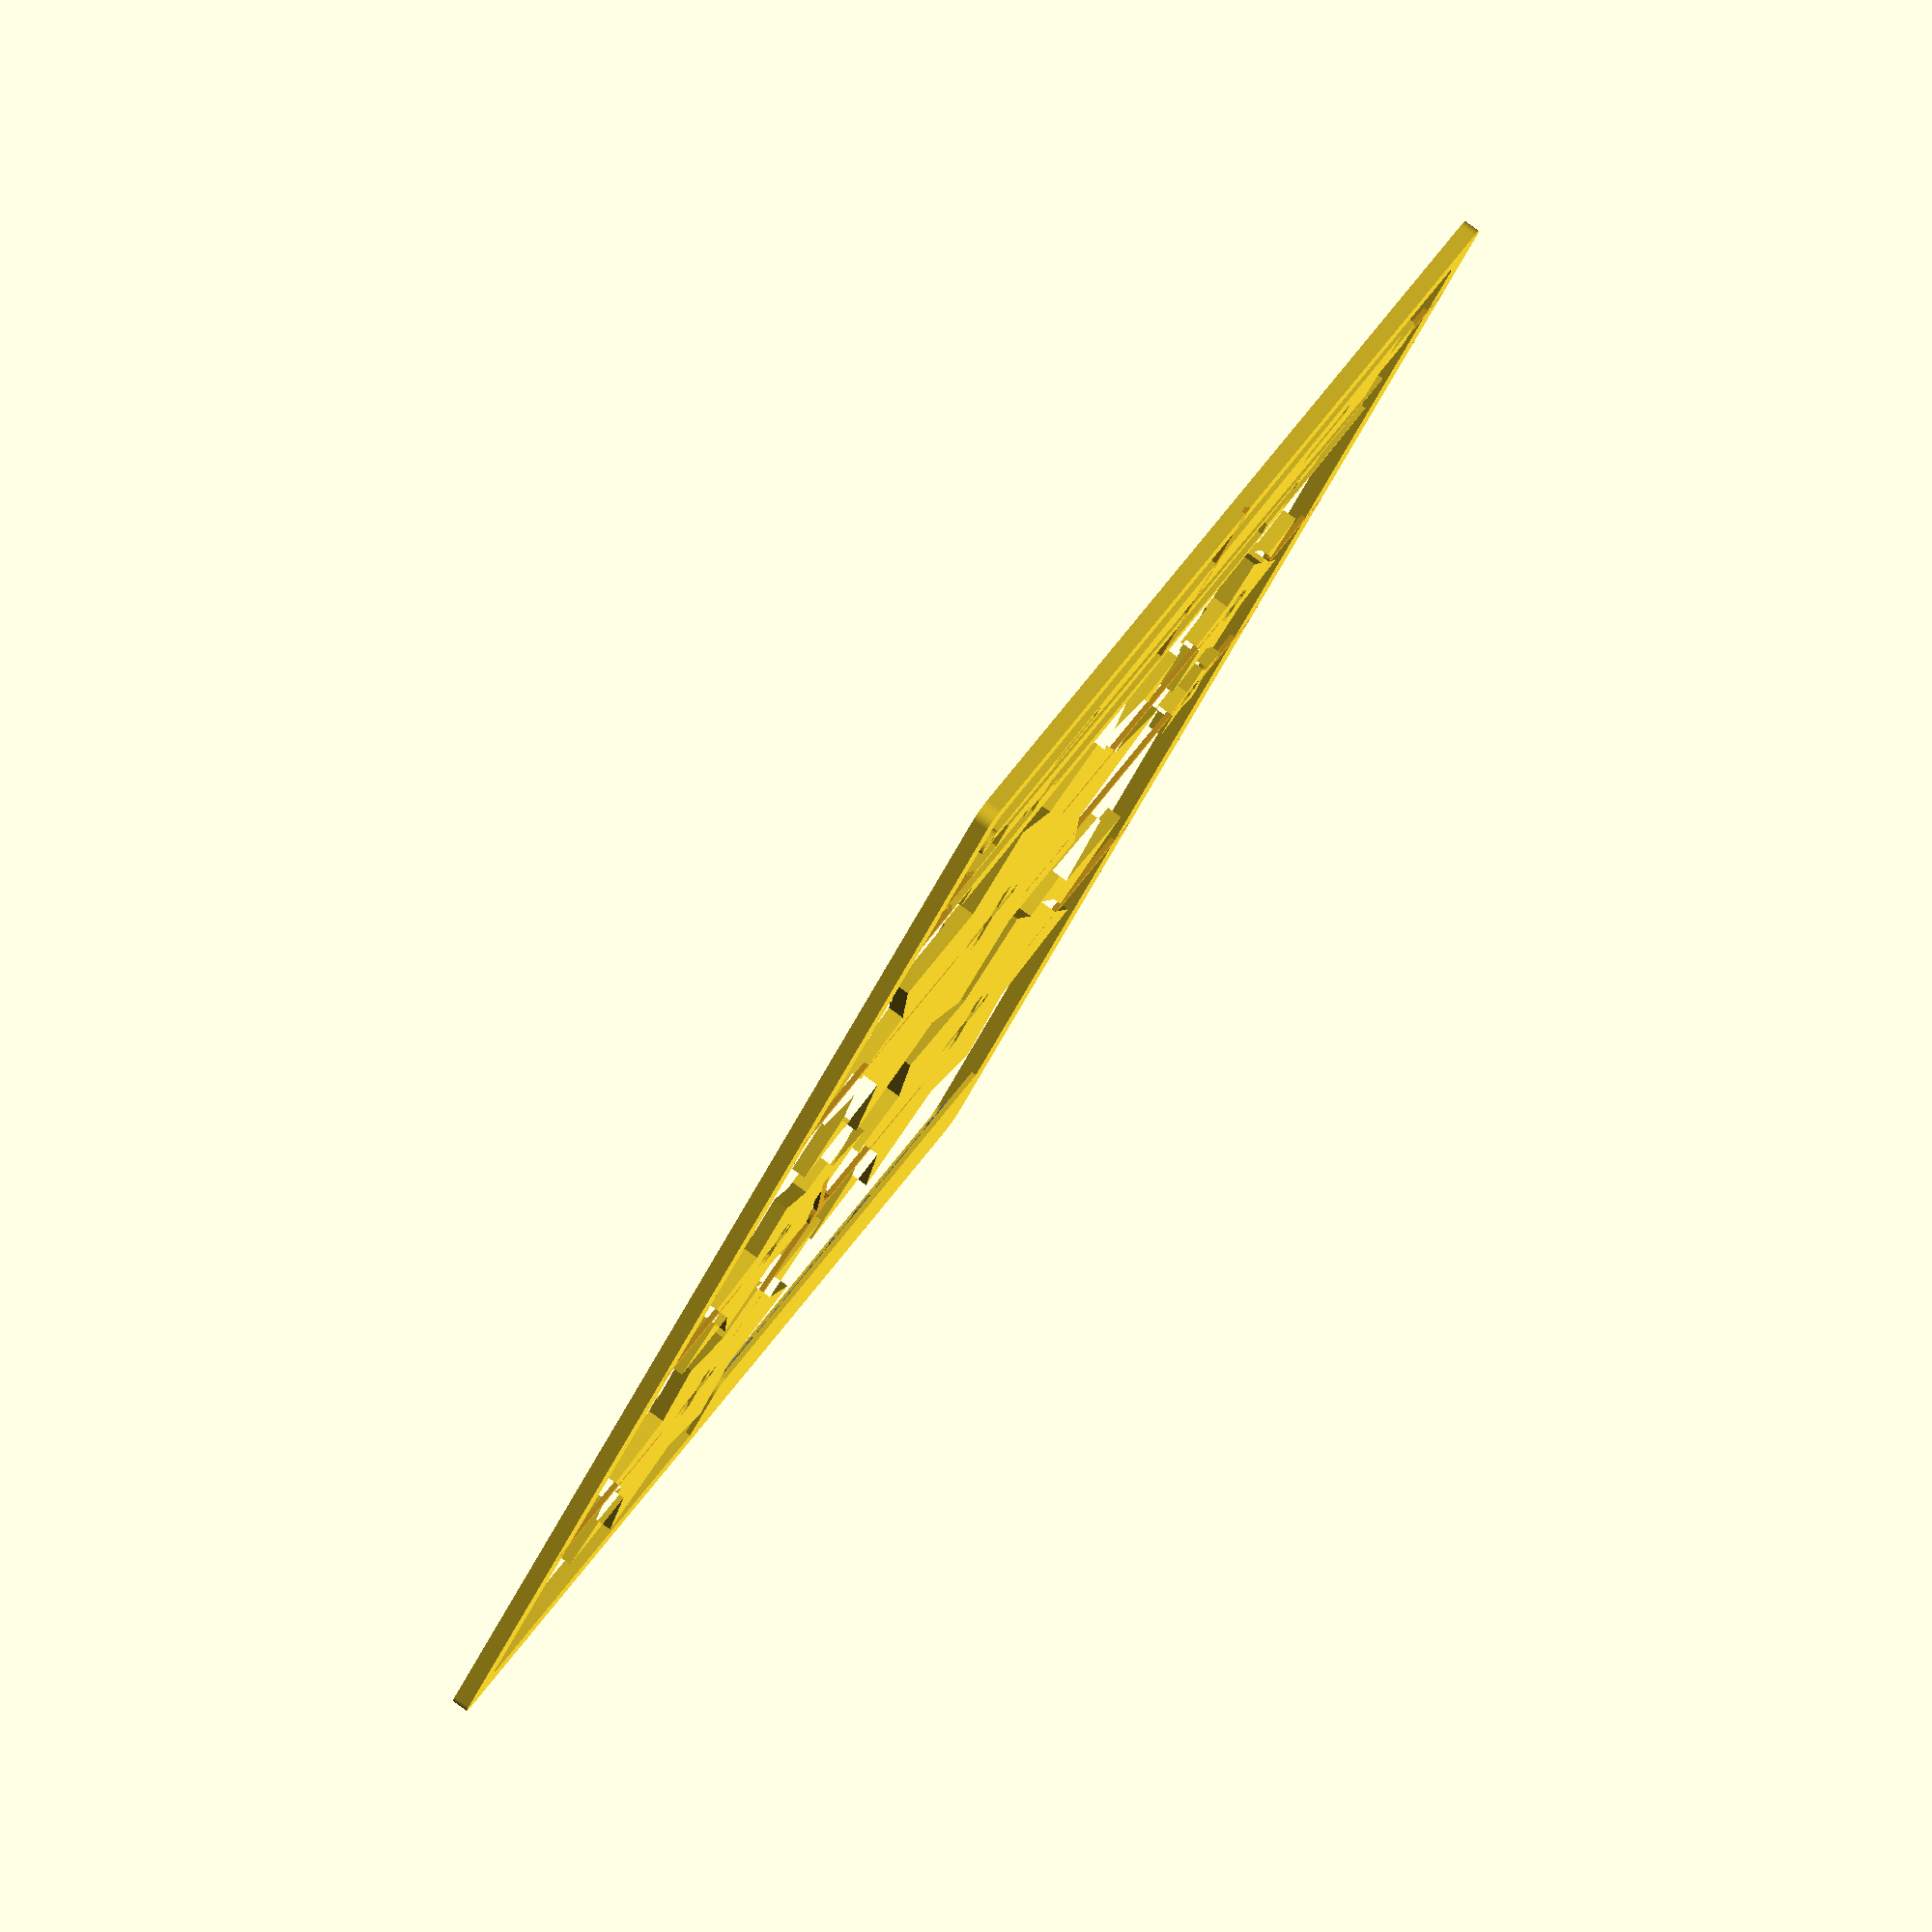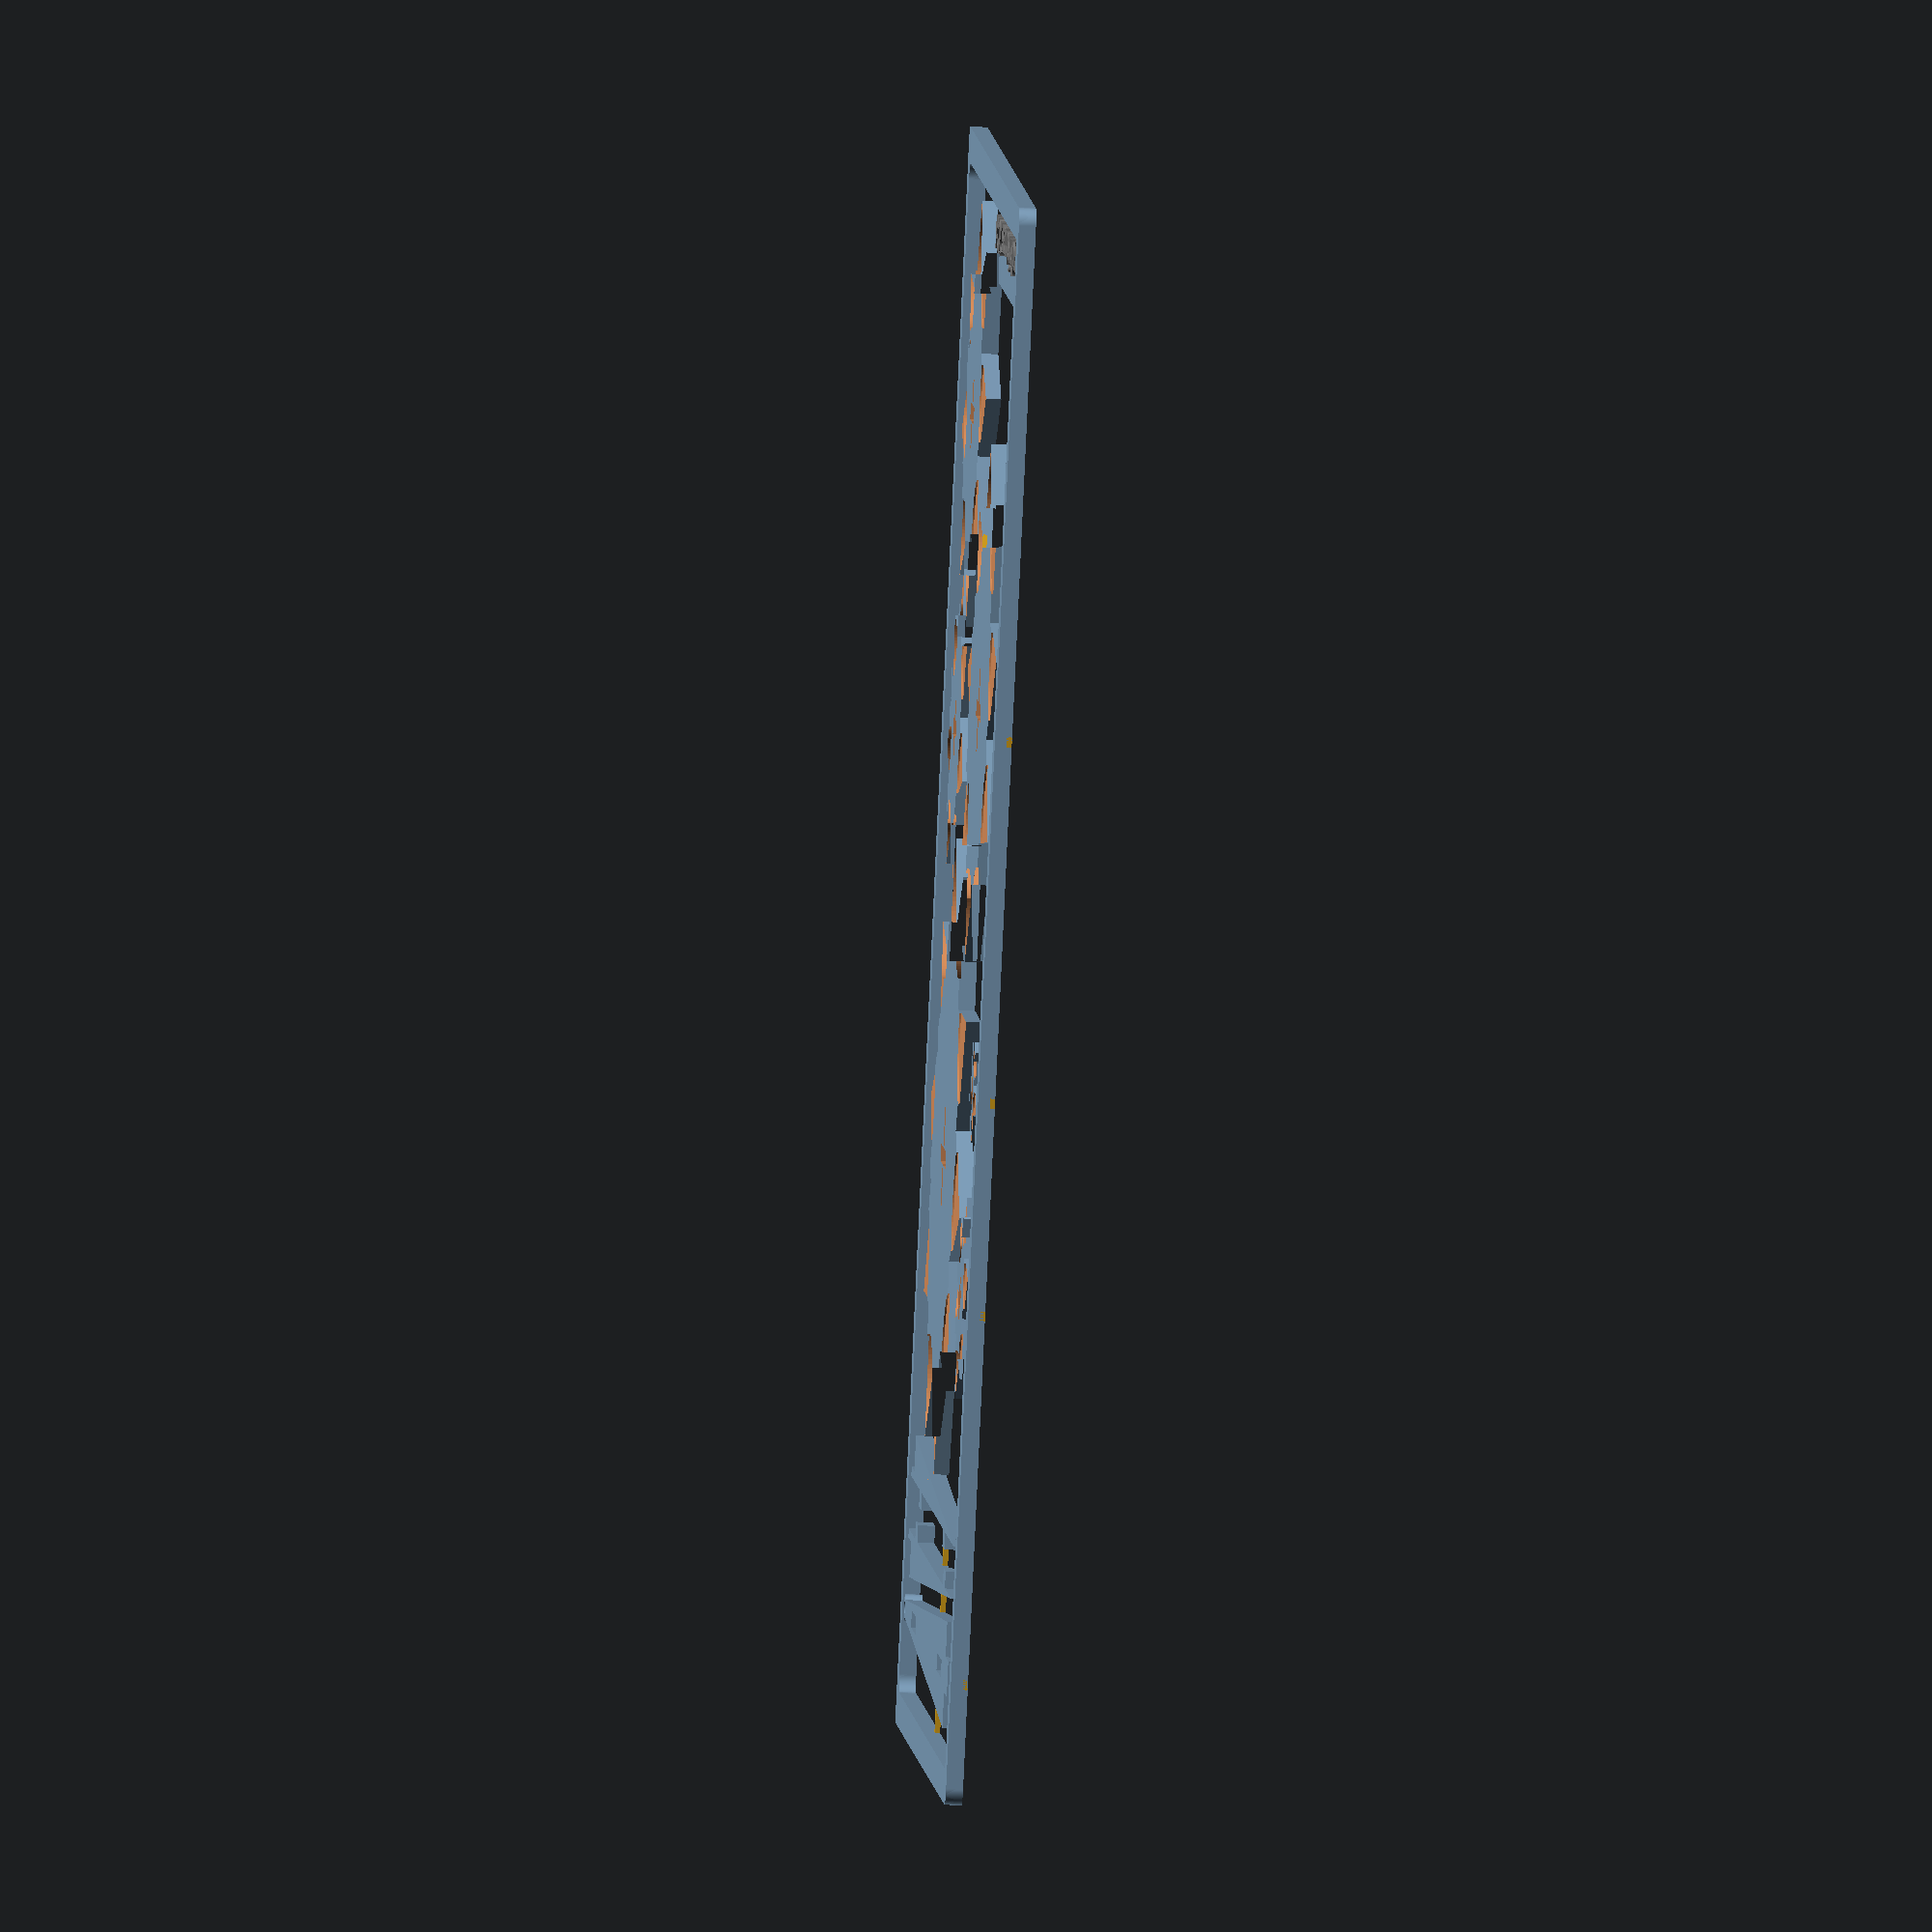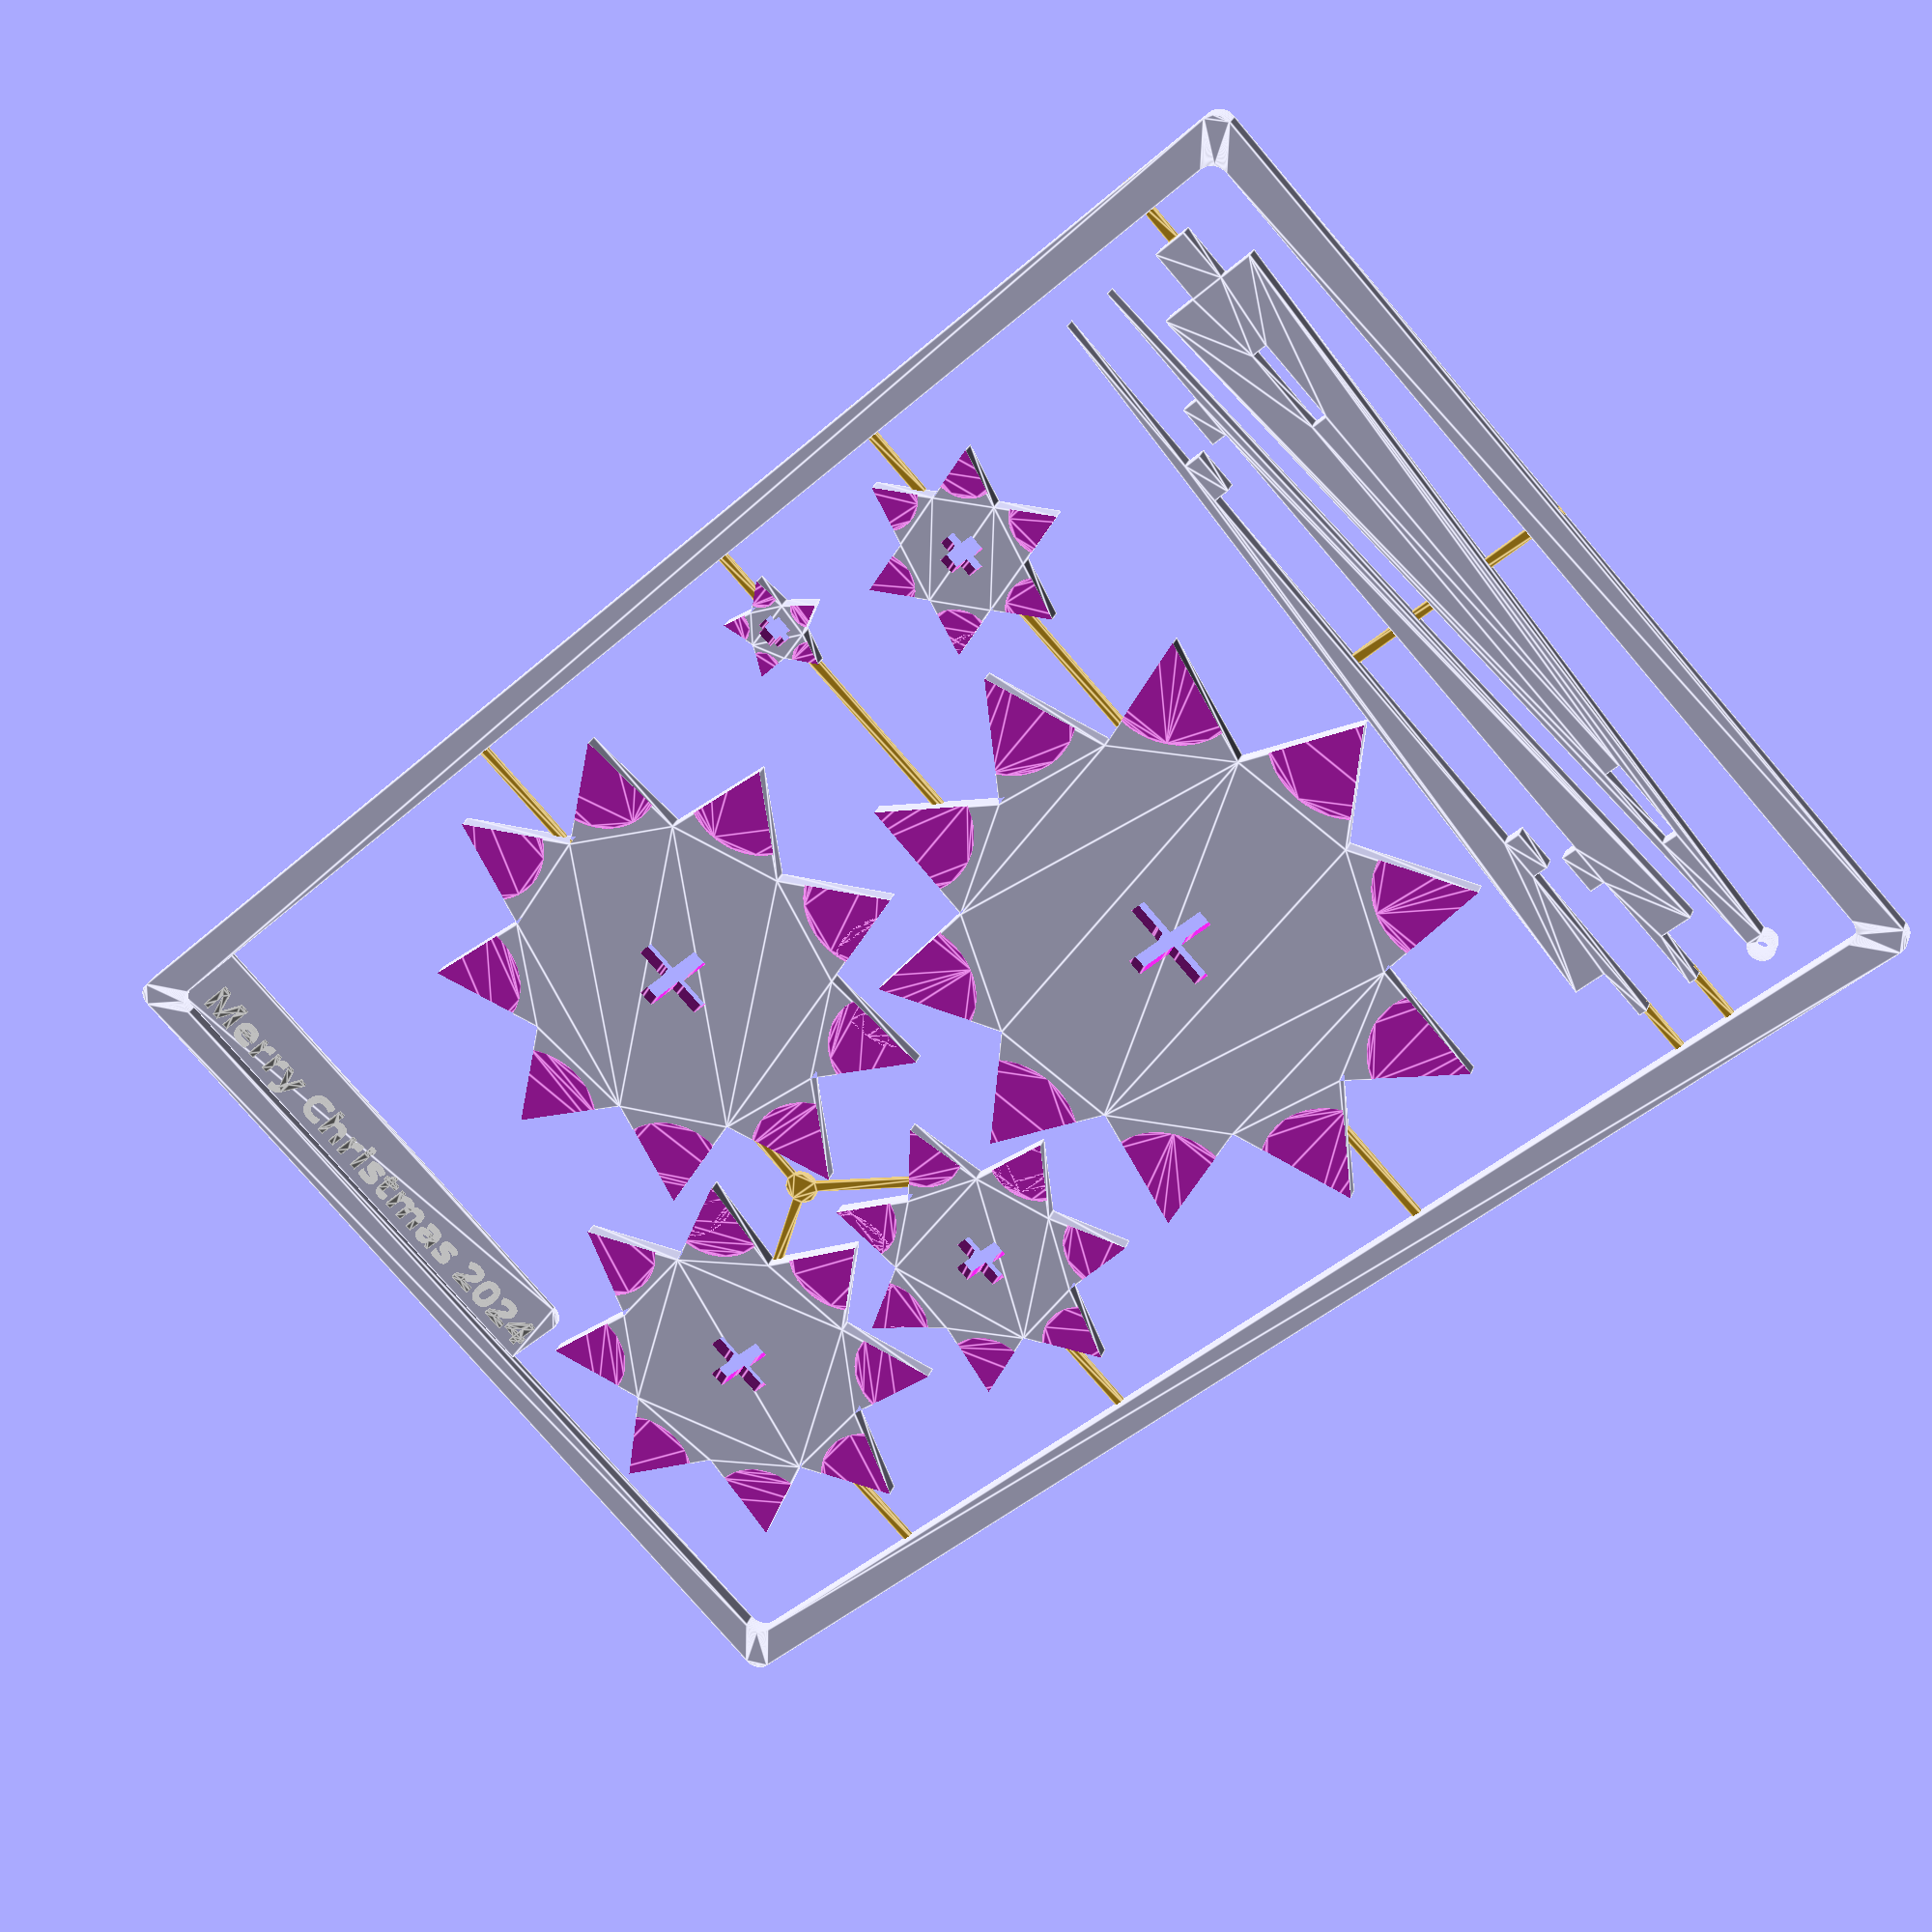
<openscad>
$fn = 100;

// This defines the scale for everything
height = 100;

layer_thickness = 0.2;

// How thick to make the pieces
thickness = layer_thickness * 10;

// How thick to make the supports
support_thickness = 0.2 * 3;

// How wide to make supports as a function of extrusion width
support_width = 0.4 * 3;

width = height * 3 / 4;
trunk_width = height / 8;

// Needs to be set before positions is defined since we need
// to call diameter()
num = 6;

positions = [
    [
        trunk_width * 3 + diameter(6) / 2,
        diameter(1) / 2
    ],
    [
        trunk_width * 3 + diameter(2) / 2,
        diameter(2) / 2
    ],
    [
        trunk_width * 3.5 + diameter(6) * 0.90,
        height - diameter(3) / 2
    ],
    [
        trunk_width * 3.5 + diameter(6) + diameter(3) * 0.80,
        height - diameter(4) / 2
    ],
    [
        trunk_width * 4 + diameter(6) * 0.90,
        diameter(5) / 2
    ],
    [
        trunk_width * 2.0 + diameter(6) / 2,
        height - diameter(6) / 2
    ],
];

//angles = rands(0, 360, num, 10800);
angles = [174.732, 45, 152.613, 53.7928, 45.1305, 11.5987];

// Layers and trunk
translate([thickness * 4, thickness * 4, 0]) {
    linear_extrude(thickness) {
        translate([trunk_width / 2, 0, 0])
            hanger_trunk(height, trunk_width, thickness);

        translate([trunk_width * 1.333, height, 0])
            rotate([180, 0, 0])
                left_trunk(height, trunk_width, thickness);

        translate([trunk_width * 1.666, height, 0])
            rotate([180, 0, 0])
                right_trunk(height, trunk_width, thickness);
    }

    for (i = [1 : 1 : num])
        translate(positions[i-1])
            difference() {
                linear_extrude(thickness)
                    rotate([0, 0, angles[i-1]])
                        layer(i + 4, diameter(i));
                translate([0, 0, -height * (num - i + 1) / (num + 1)])
                    vertical_trunk(height, trunk_width, thickness);
                translate([0, 0, thickness - layer_thickness])
                    linear_extrude(thickness)
                        rotate([0, 0, angles[i-1]])
                            layer_inset(i + 4, diameter(i));
            }
}

// Outer ring
linear_extrude(thickness) {
    difference() {
        hull() {
            minX = thickness;
            maxX = thickness * 6 + positions[3][0] + diameter(4) / 2;
            minY = thickness;
            maxY = thickness * 4 * 2 + height;
            if(maxX + thickness > 220)
                echo("!!! maxX is outside printable area", maxX);
            // Lower left
            translate([minX, minY, 0])
                circle(thickness);
            // Upper left
            translate([minX, maxY, 0])
                circle(thickness);
            // Upper right
            translate([maxX, maxY, 0])
                circle(thickness);
            // Lower right
            translate([maxX, minY, 0])
                circle(thickness);
        }
        hull() {
            minX = thickness * 3;
            maxX = thickness * 4 + positions[3][0] + diameter(4) / 2;
            minY = thickness * 3;
            maxY = thickness * 3 * 2 + height;
            // Lower left
            translate([minX, minY, 0])
                circle(thickness);
            // Upper left
            translate([minX, maxY, 0])
                circle(thickness);
            // Upper right
            translate([maxX, maxY, 0])
                circle(thickness);
            // Lower right
            translate([maxX, minY, 0])
                circle(thickness);
        }
    }
}

// Supports
color("goldenrod") linear_extrude(support_thickness) {
    // Bottom of main trunk
    translate([
        thickness * 4 - support_width / 2 + trunk_width / 2,
        0
    ])
        square([support_width, thickness * 4]);
    // Through the middle of all trunk pieces
    translate([
        0,
        thickness * 3 + height * 0.50
    ])
        square([thickness * 3 + trunk_width * 2, support_width]);
    // Bottom (top?) of left trunk
    translate([
        thickness * 4 + trunk_width * 1.333 - trunk_width / 3 / 2,
        thickness * 4 + height - 1
    ])
        square([trunk_width / 3 / 2 - thickness / 2, thickness * 4]);
    // Bottom (top?) of right trunk
    translate([
        thickness * 4 + trunk_width * 1.666 + thickness / 2,
        thickness * 4 + height - 1
    ])
        square([trunk_width / 3 / 2 - thickness / 2, thickness * 4]);
    // Bottom of layer #1
    translate([
        thickness * 3.5 + positions[0][0],
        0
    ])
        square([support_width, thickness * 3 + positions[0][1]]);
    // Top of layer #1
    translate([
        thickness * 3.5 + positions[0][0],
        thickness * 5.5 + positions[0][1]
    ])
        square([support_width, diameter(6) / 2]);
    // Bottom of layer #2
    translate([
        thickness * 3.5 + positions[1][0],
        0
    ])
        square([support_width, positions[1][1]]);
    // Top of layer #2
    translate([
        thickness * 3.5 + positions[1][0],
        thickness * 6.0 + positions[1][1]
    ])
        square([support_width, diameter(6) / 2]);
    // Top of layer #6
    translate([
        thickness * 3.5 + positions[5][0],
        thickness * 2 + positions[5][1] + trunk_width
    ])
        square([support_width, diameter(6) / 2]);
    // Top of layer #4
    translate([
        thickness * 3.5 + positions[3][0],
        thickness * 2 + positions[3][1] + trunk_width
    ])
        square([support_width, diameter(4) / 2]);
    // Top of layer #3
    translate([
        thickness * 3.5 + positions[2][0],
        thickness * 2 + positions[2][1] + trunk_width
    ])
        square([support_width, diameter(3) / 2]);
    // Bottom of layer #5
    translate([
        thickness * 3.5 + positions[4][0],
        0
    ])
        square([support_width, diameter(4) / 2]);
    // Custom tri-spiked piece to hold layers 3, 4, and 5 in place
    center_345 = [
        thickness * 3.5 + (positions[4][0] + positions[3][0] + positions[2][0]) / 3,
        thickness * 3.5 + (positions[4][1] + positions[3][1] + positions[2][1]) / 3
    ];
    translate(center_345)
        circle(thickness);
    translate(center_345)
        rotate([0, 0, 60])
            translate([-support_width / 2, 0, 0])
                square([support_width, diameter(3) / 2]);
    translate(center_345)
        rotate([0, 0, 300])
            translate([-support_width / 2, 0, 0])
                square([support_width, diameter(4) / 2 - trunk_width / 2]);
    translate(center_345)
        rotate([0, 0, 180])
            translate([-support_width / 2, 0, 0])
                square([support_width, diameter(5) / 2 - trunk_width / 2]);
}

// Message

union() {
    translate([thickness * 4 + positions[3][0] + diameter(4) / 2, thickness * 3, 0])
        linear_extrude(support_thickness)
            rotate([0, 0, 90])
                hull() {
                    translate([0, 0, 0])
                        square(thickness * 2, center = true);
                    translate([0, thickness * 3, 0])
                        square(thickness * 2, center = true);
                    translate([thickness * 2 * 14.5, thickness * 3, 0])
                        circle(thickness);
                    translate([thickness * 2 * 14.5, 0, 0])
                        square(thickness * 2, center = true);
                }
    translate([thickness * 4 + positions[3][0] + diameter(4) / 2, thickness * 3, support_thickness])
        color("grey")
            linear_extrude(support_thickness)
                rotate([0, 0, 90])
                    text("Merry Christmas 2024", font = "Noto Sanss:style=Bold", size = thickness * 2);
}
function diameter(i) = width * i / num;

module base_trunk(height, trunk_width, thickness) {
    coords = [
        [0, height],
        [thickness / 2, height],
        [trunk_width / 2, trunk_width / 2],
        [trunk_width / 2 / 3, trunk_width / 2],
        [trunk_width / 2 / 3, 0],
        [0, 0]
    ];
    polygon(coords);
    mirror([1, 0, 0])
        polygon(coords);
}

module hanger_trunk(height, trunk_width, thickness) {
    union() {
        difference() {
            base_trunk(height, trunk_width, thickness);
            translate([-thickness / 2, height - height * 5 / 20, 0])
                square([thickness, height * 2 / 20]);
            translate([-thickness / 2, height - height * 17 / 20, 0])
                square([thickness, height * 2 / 20]);
        }
        translate([0, height + thickness / 2, 0])
            difference() {
                union() {
                    circle(thickness / 1.25);
                    translate([0, -thickness / 2, 0])
                        square(thickness, center = true);
                }
                circle(thickness / 2.5);
            }
    }
}

module left_trunk(height, trunk_width, thickness) {
    difference() {
        base_trunk(height, trunk_width, thickness);
        translate([thickness / 2, 0, 0])
            square([trunk_width / 2, height]);
        translate([-thickness / 2, 0, 0])
            square([thickness, height * 3 / 20]);
        translate([-thickness / 2, height - height * 16 / 20, 0])
            square([thickness, height * 12 / 20]);
        translate([-thickness / 2, height - height * 3 / 20, 0])
            square([thickness, height * 3 / 20]);
    }
}

module right_trunk(height, trunk_width, thickness) {
    difference() {
        base_trunk(height, trunk_width, thickness);
        translate([-trunk_width / 2 - thickness / 2, 0, 0])
            square([trunk_width / 2, height]);
        translate([-thickness / 2, 0, 0])
            square([thickness, height * 4 / 20]);
        translate([-thickness / 2, height - height * 15 / 20, 0])
            square([thickness, height * 10 / 20]);
        translate([-thickness / 2, height - height * 4 / 20, 0])
            square([thickness, height * 4 / 20]);
    }
}

module vertical_trunk(height, trunk_width, thickness) {
    rotate([90, 0, 0])
        union() {
            linear_extrude(thickness, center = true)
                base_trunk(height, trunk_width, thickness);
            rotate([0, 90, 0])
                linear_extrude(thickness, center = true)
                    base_trunk(height, trunk_width, thickness);
        }
}

/**
 * Uses a bunch of trig to figure out how to make each layer
 *
 * @see https://calcresource.com/geom-ngon.html
 */
module layer (teeth, diameter) {
    tip_radius = diameter / 2;
    echo("tip radius", tip_radius);

    central_angle = 360 / teeth;
    echo("central angle", central_angle);

    // Create a triangle with:
    // bottom length = tip_radius
    // left angle = central_angle / 2
    // right angle = 30 (1/2 equilateral triangle angle)
    // Find the length of the right side
    obtuse_angle = 180 - 30 - central_angle / 2;
    tooth_edge = tip_radius * sin(central_angle / 2) / sin(obtuse_angle);
    root_radius = tip_radius * sin(30) / sin(obtuse_angle);
    echo("tooth side", tooth_edge);

    tooth_height = sqrt(3) * tooth_edge / 2;
    echo("tooth height", tooth_height);

    tooth_radius = tooth_edge / sqrt(3);
    echo("tooth radius", tooth_radius);

    reference_radius = tip_radius - tooth_radius;

    //#circle(tip_radius);
    circle(root_radius, $fn = teeth * 2);
    for(i = [1 : 1 : teeth])
        rotate([0, 0, i / teeth * 360])
            translate([reference_radius, 0, 0])
                circle(tooth_radius, $fn = 3);
}

module layer_inset (teeth, diameter) {
    tip_radius = diameter / 2;
    echo("tip radius", tip_radius);

    central_angle = 360 / teeth;
    echo("central angle", central_angle);

    // Create a triangle with:
    // bottom length = tip_radius
    // left angle = central_angle / 2
    // right angle = 30 (1/2 equilateral triangle angle)
    // Find the length of the right side
    obtuse_angle = 180 - 30 - central_angle / 2;
    tooth_edge = tip_radius * sin(central_angle / 2) / sin(obtuse_angle);
    root_radius = tip_radius * sin(30) / sin(obtuse_angle);
    echo("tooth side", tooth_edge);

    tooth_height = sqrt(3) * tooth_edge / 2;
    echo("tooth height", tooth_height);

    tooth_radius = tooth_edge / sqrt(3);
    echo("tooth radius", tooth_radius);

    reference_radius = tip_radius - tooth_height * 0.25;

    for(i = [1 : 1 : teeth])
        rotate([0, 0, i / teeth * 360])
            translate([reference_radius, 0, 0])
                circle(tooth_radius);

}

</openscad>
<views>
elev=277.5 azim=55.8 roll=126.0 proj=o view=solid
elev=38.4 azim=313.1 roll=86.1 proj=o view=wireframe
elev=151.9 azim=316.8 roll=161.9 proj=p view=edges
</views>
